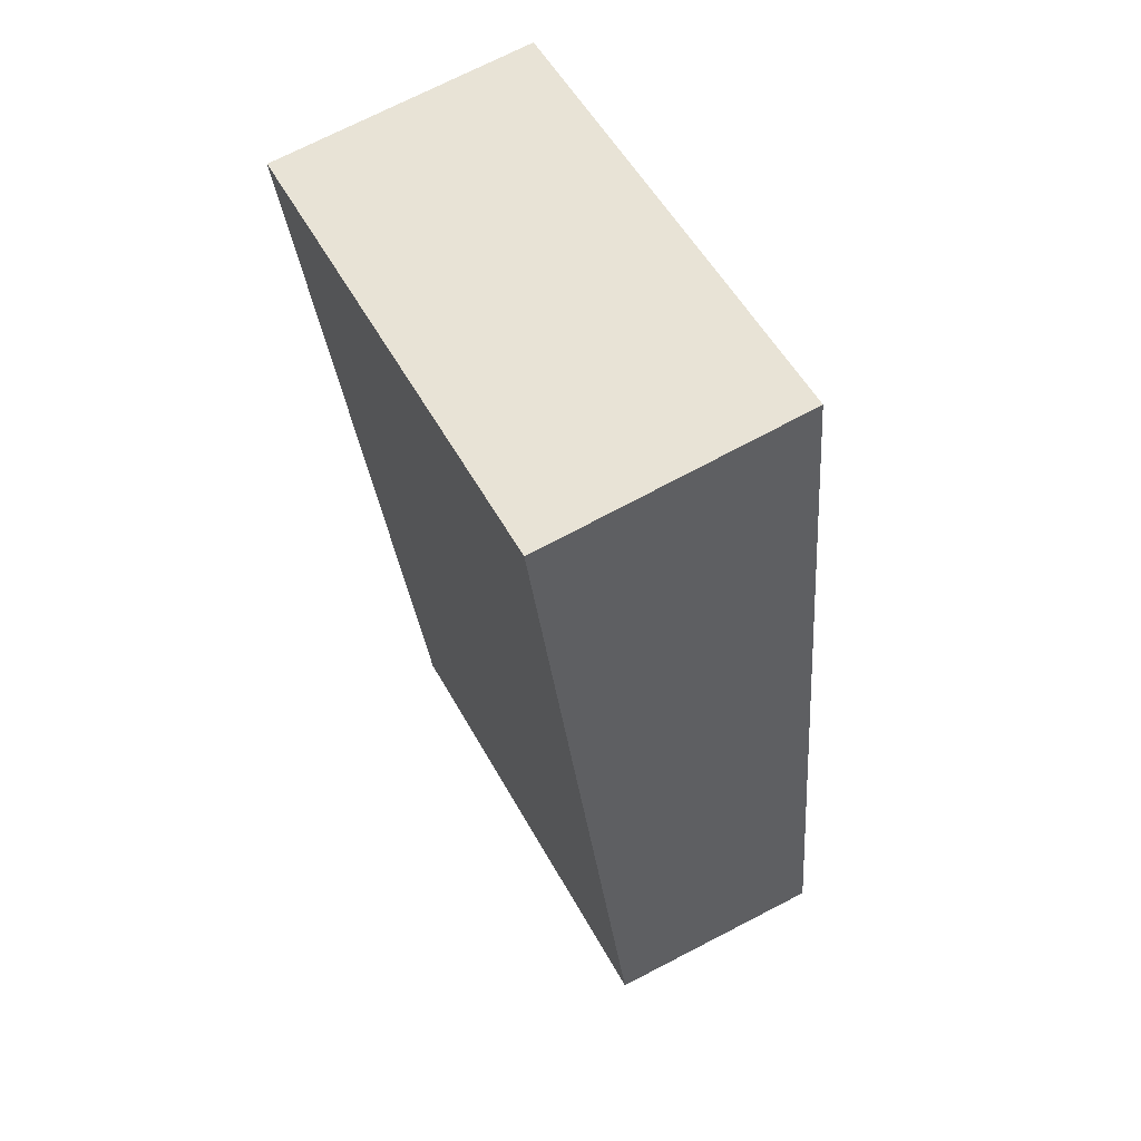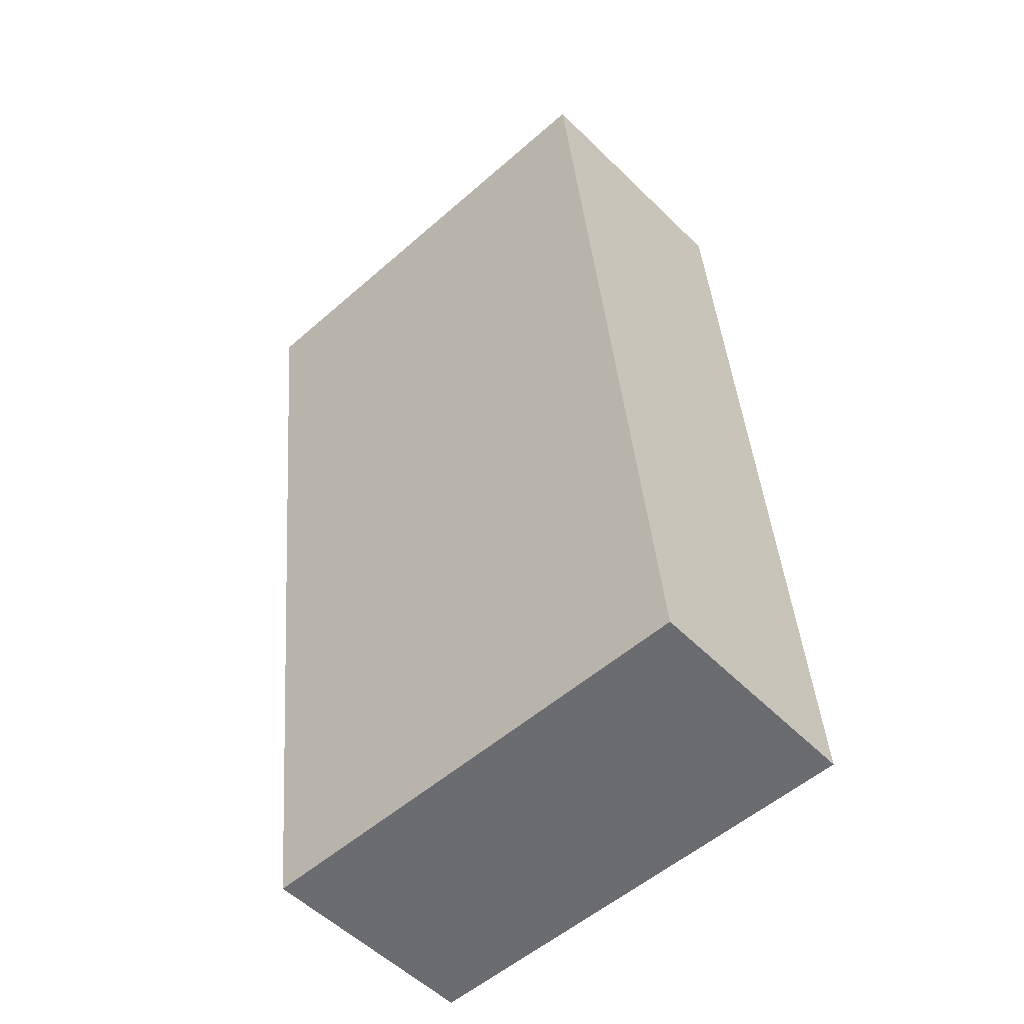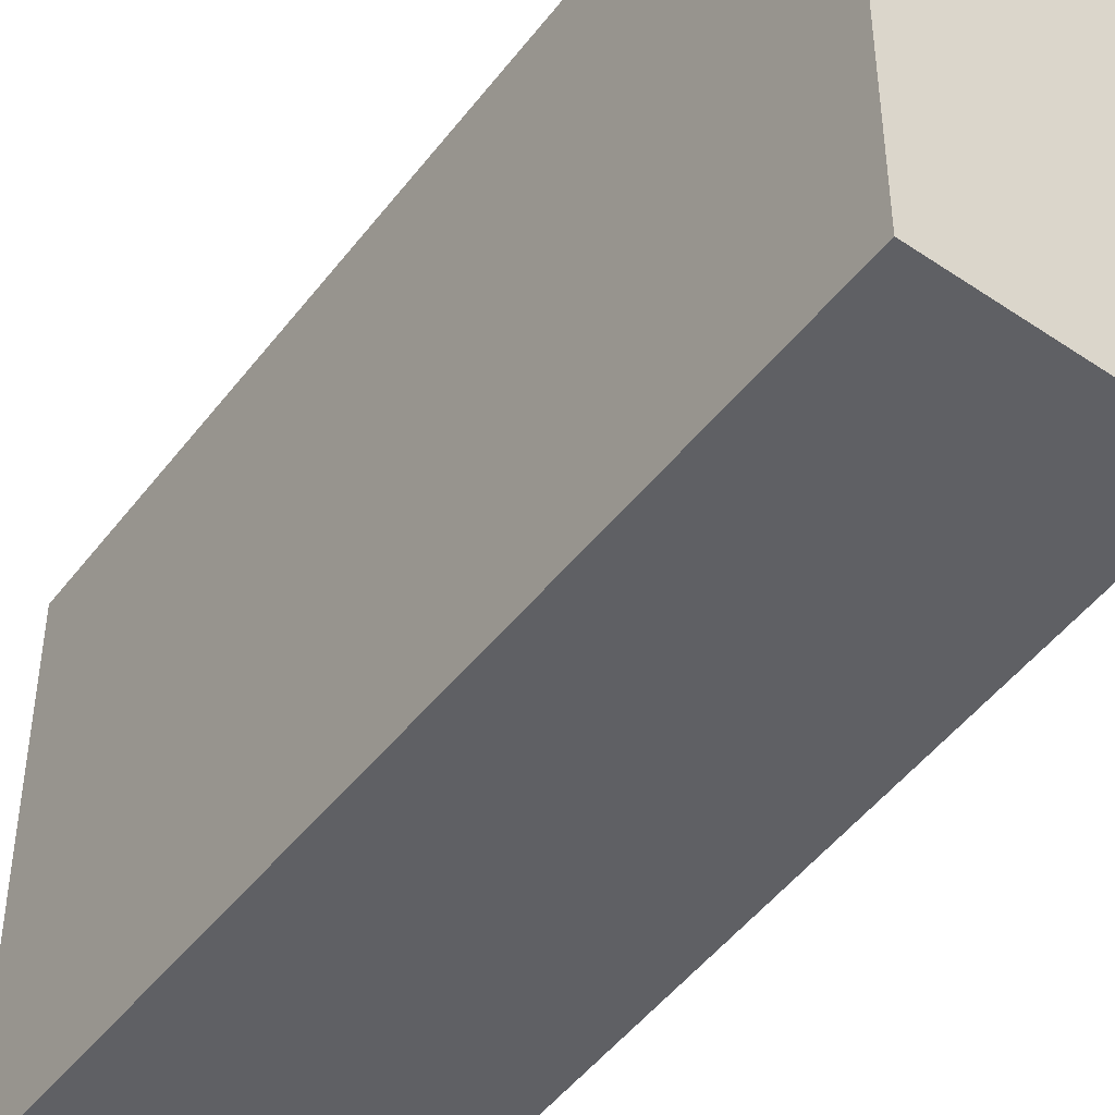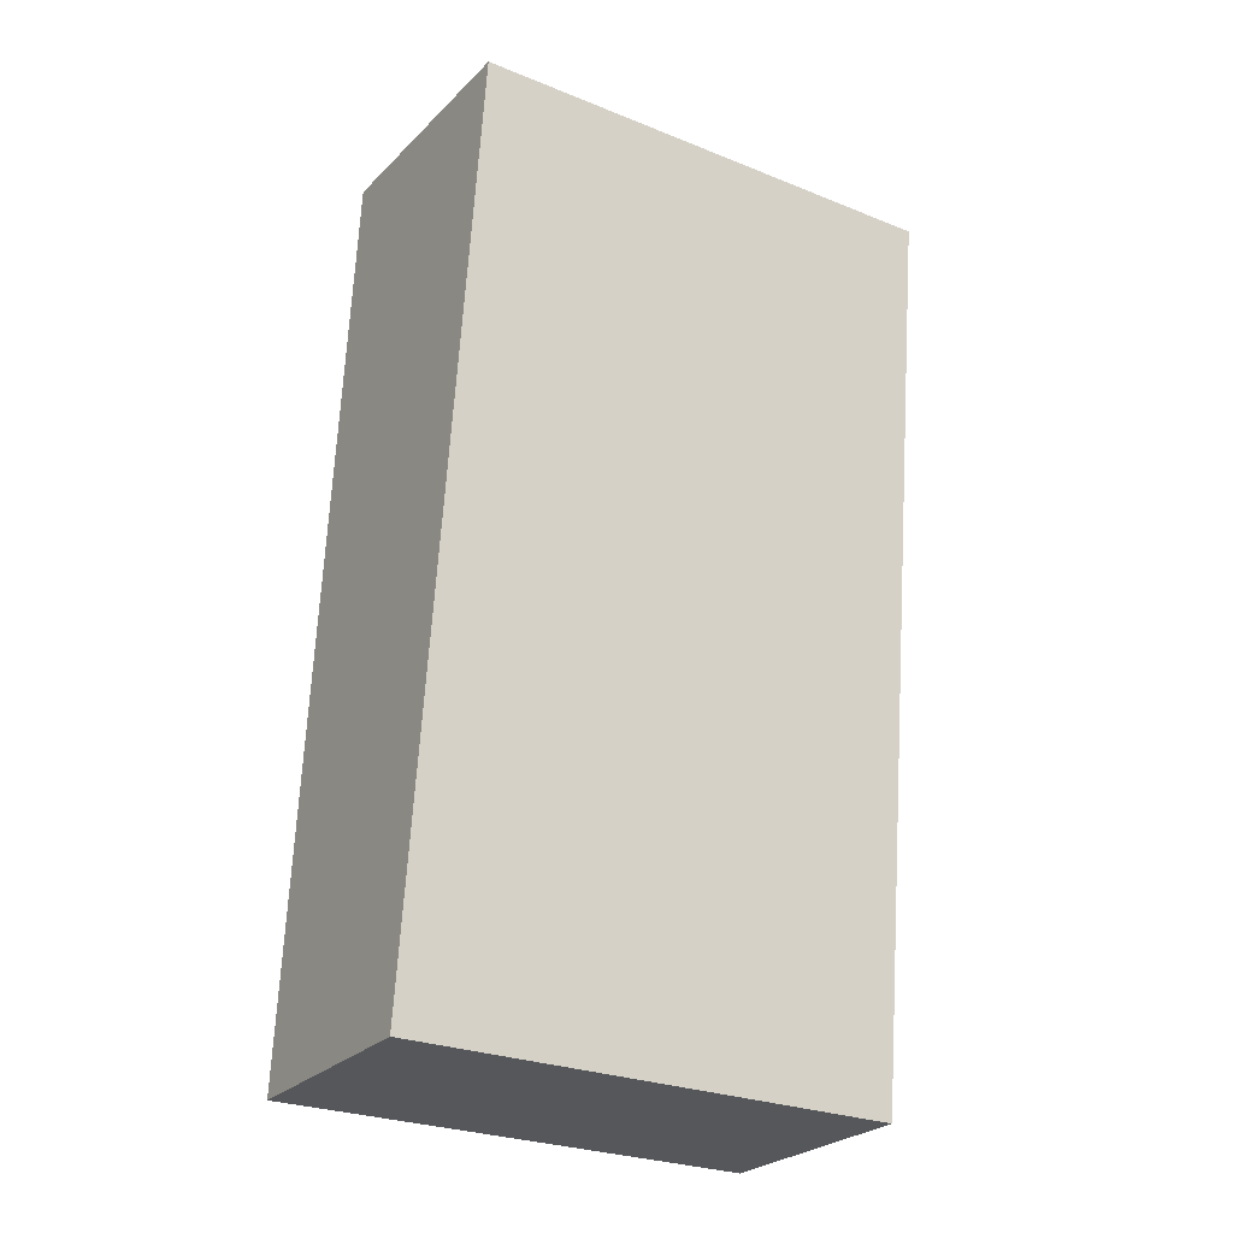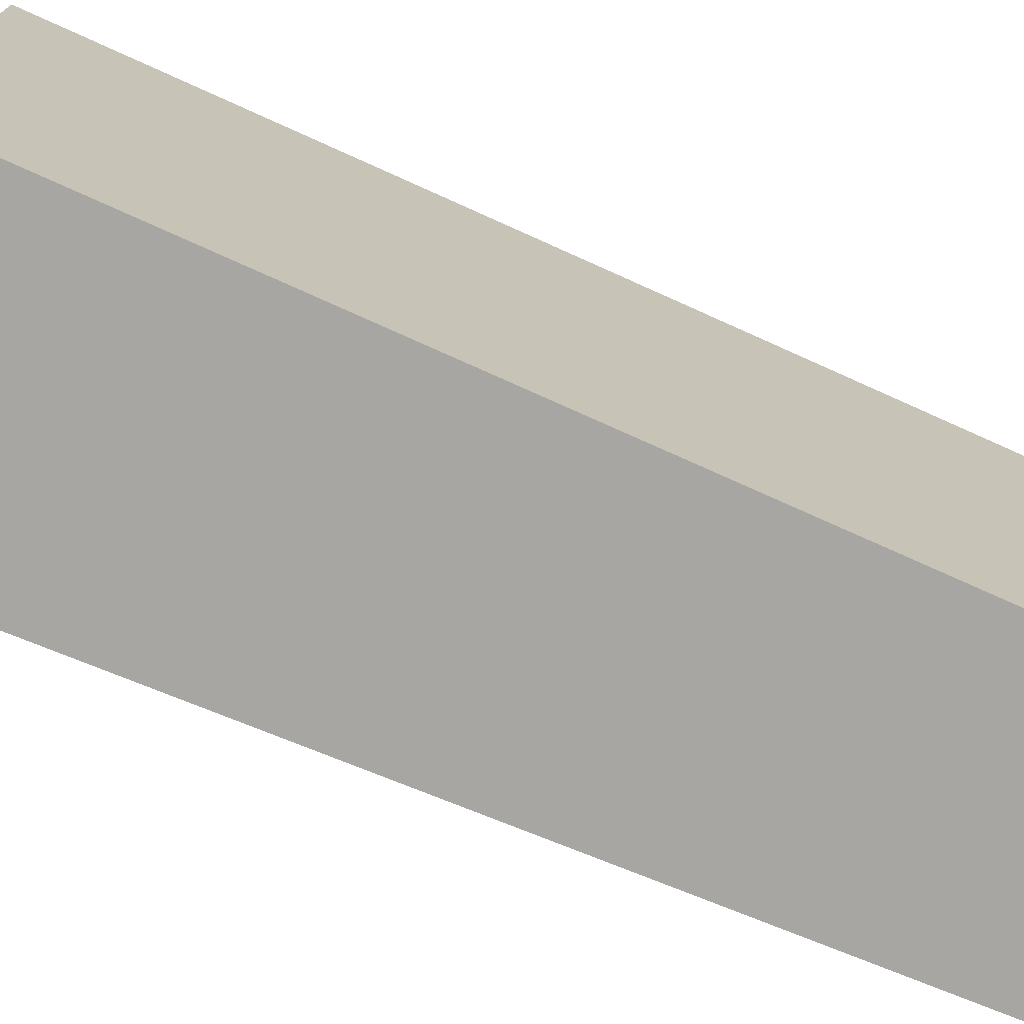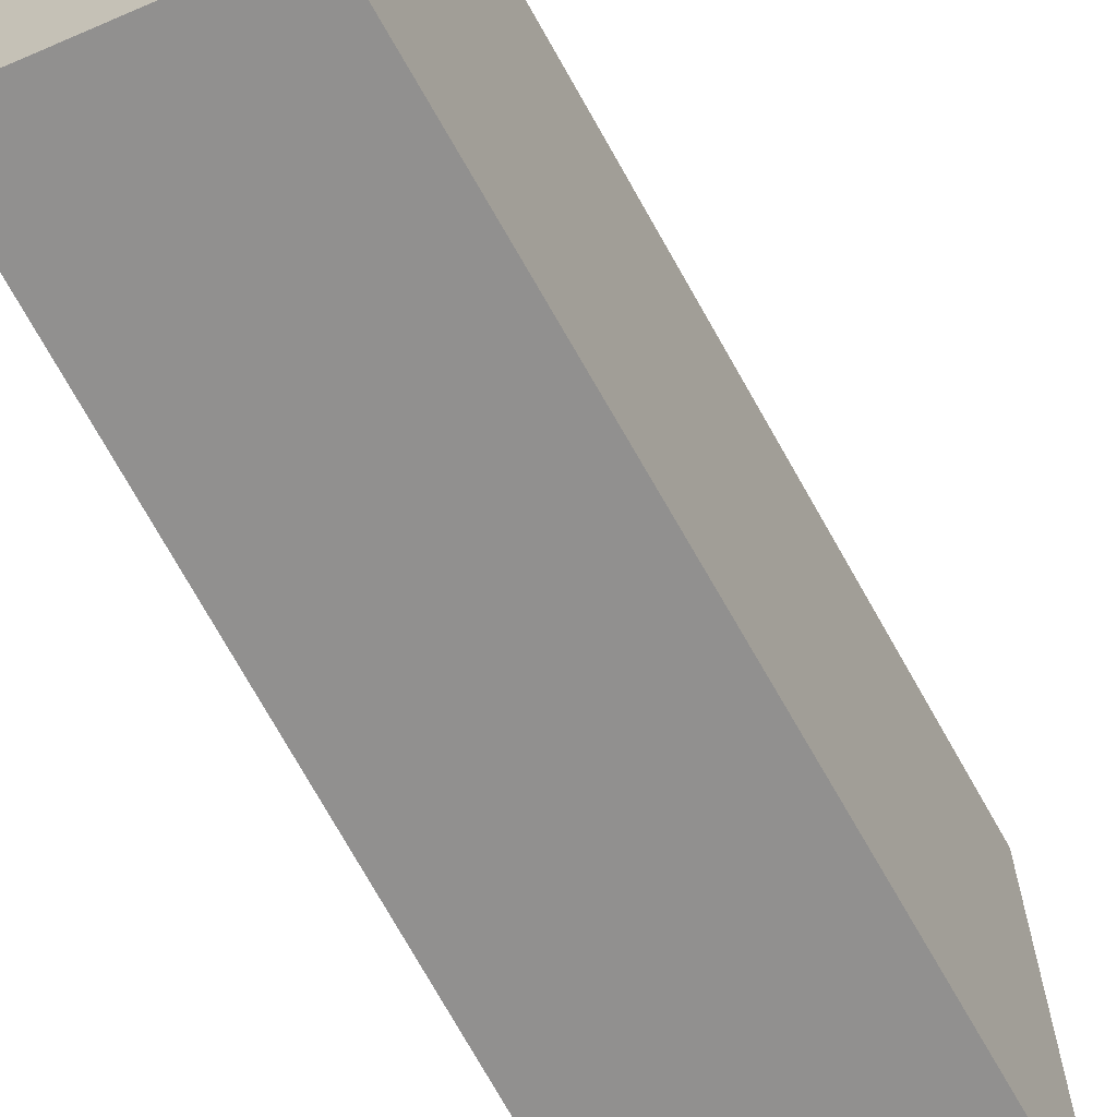
<metadata>
{"format":"obj","ext":"obj","renderer":"f3d","projection":"perspective","resolution":1024,"background":"white","views":[{"elev":54.4,"azim":-28.5,"up":"+Z"},{"elev":-54.6,"azim":-47.3,"up":"+Z"},{"elev":-44.6,"azim":140.4,"up":"+Y"},{"elev":-27.6,"azim":-121.5,"up":"+Z"},{"elev":-74.3,"azim":60.8,"up":"+Y"},{"elev":-65.7,"azim":-158.0,"up":"+Y"}]}
</metadata>
<code>
v  1.639 2.316 -4.218
v  0 2.316 1.418e-16
v  1.267 2.316 0.136
v  0.522 2.316 -4.245
v  0.522 2.599e-16 -4.245
v  0 0 0
v  1.267 -8.328e-18 0.136
v  1.639 2.583e-16 -4.218
g defaultobject
f 1 2 3
f 2 1 4
f 5 2 4
f 2 5 6
f 6 3 2
f 3 6 7
f 7 1 3
f 1 7 8
f 8 4 1
f 4 8 5
f 5 7 6
f 7 5 8

</code>
